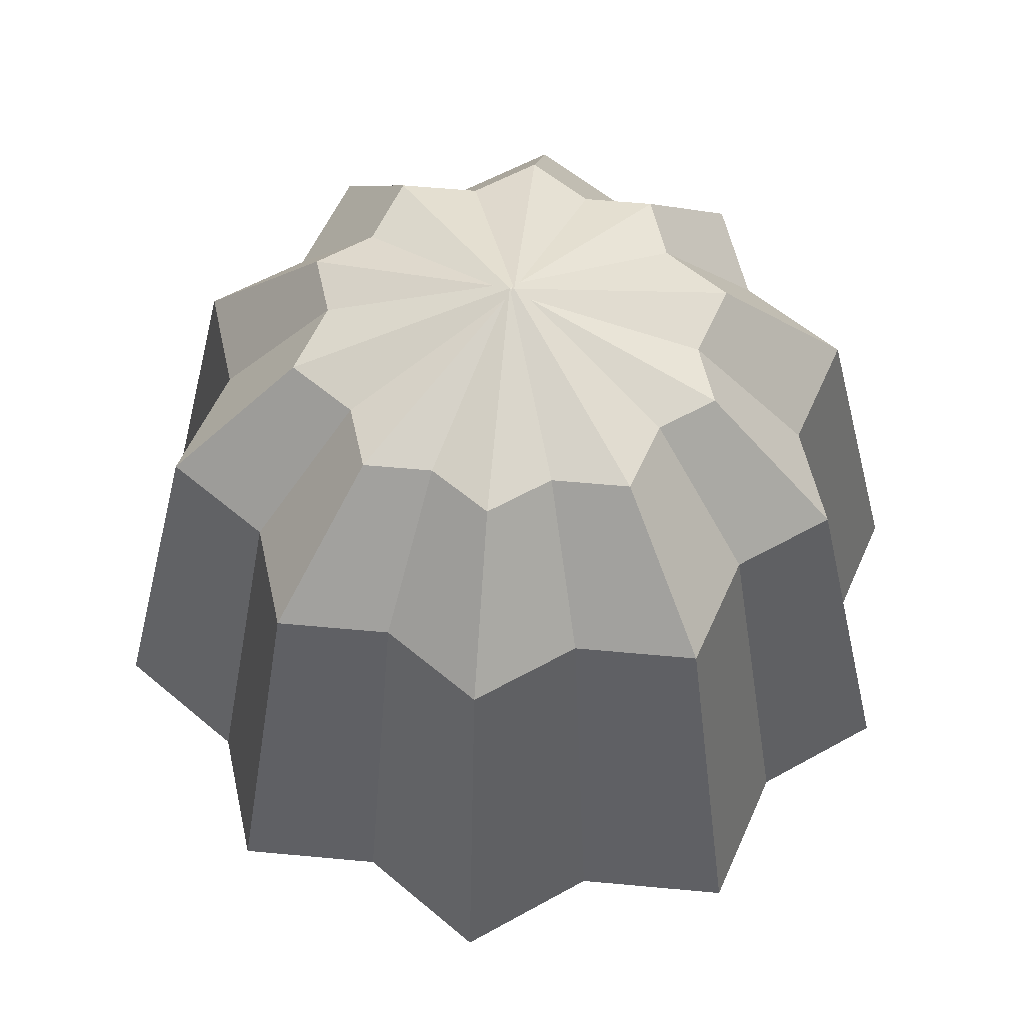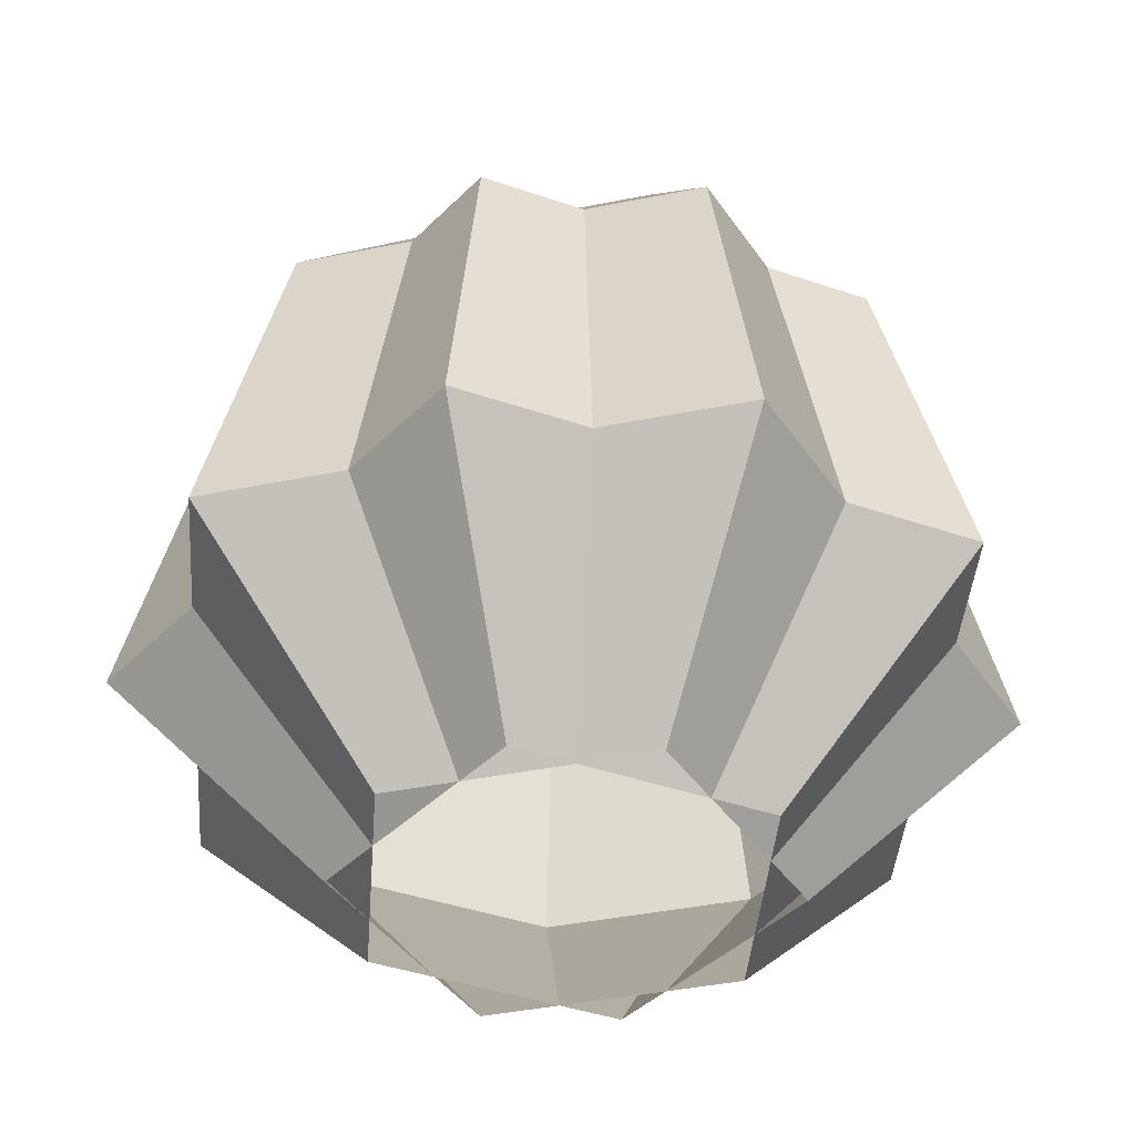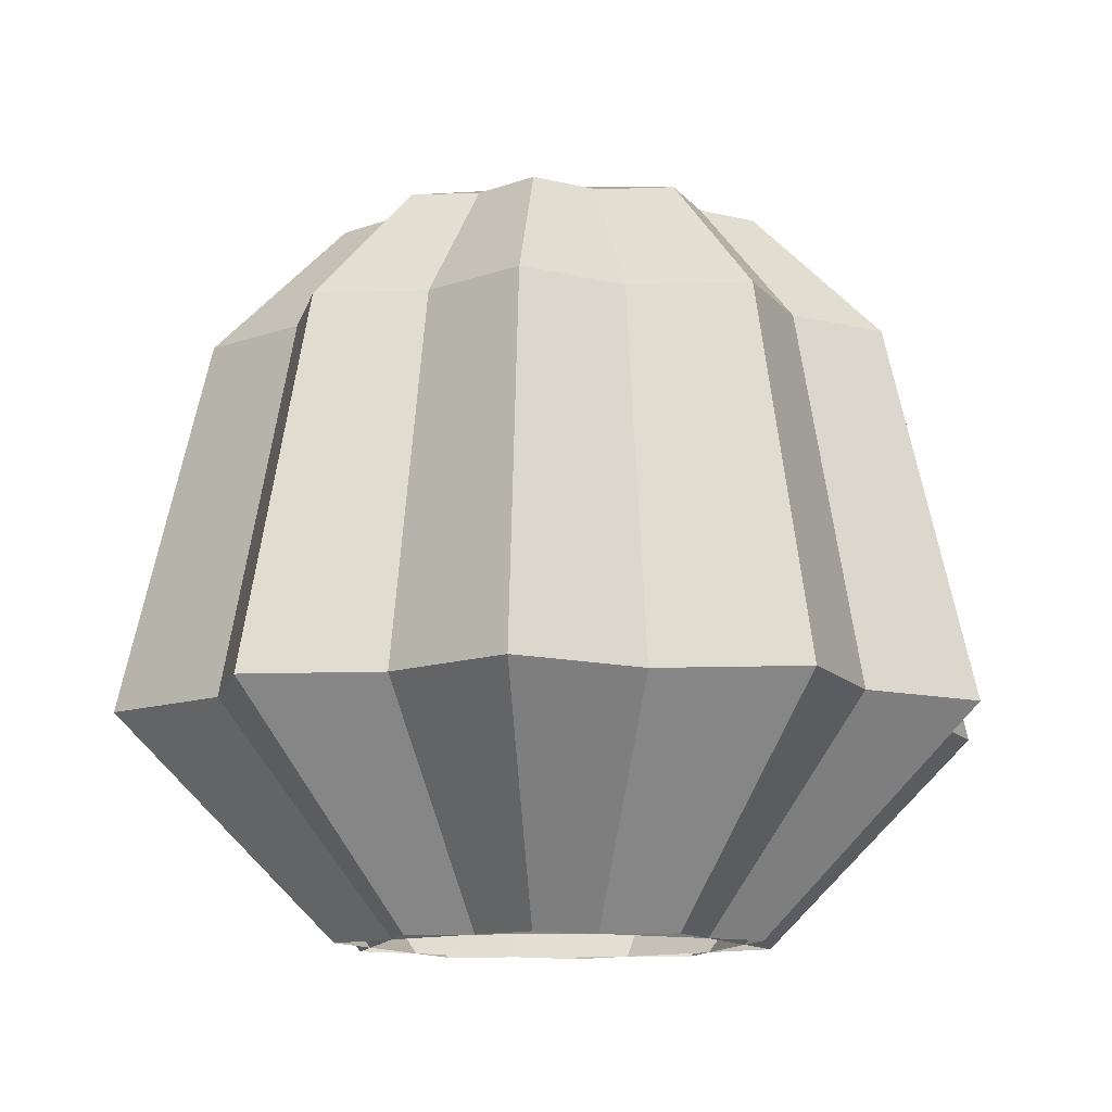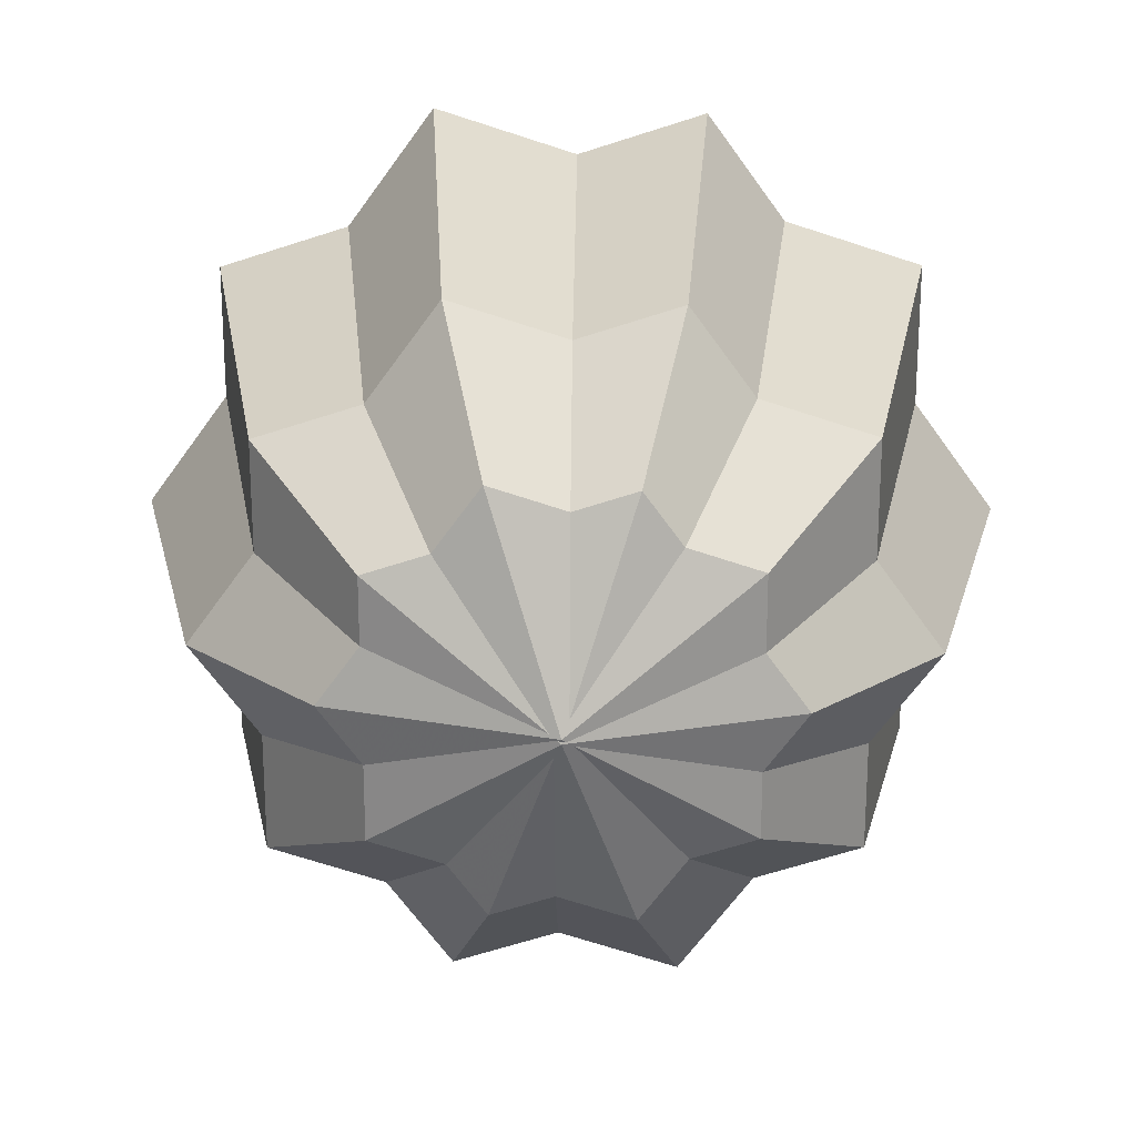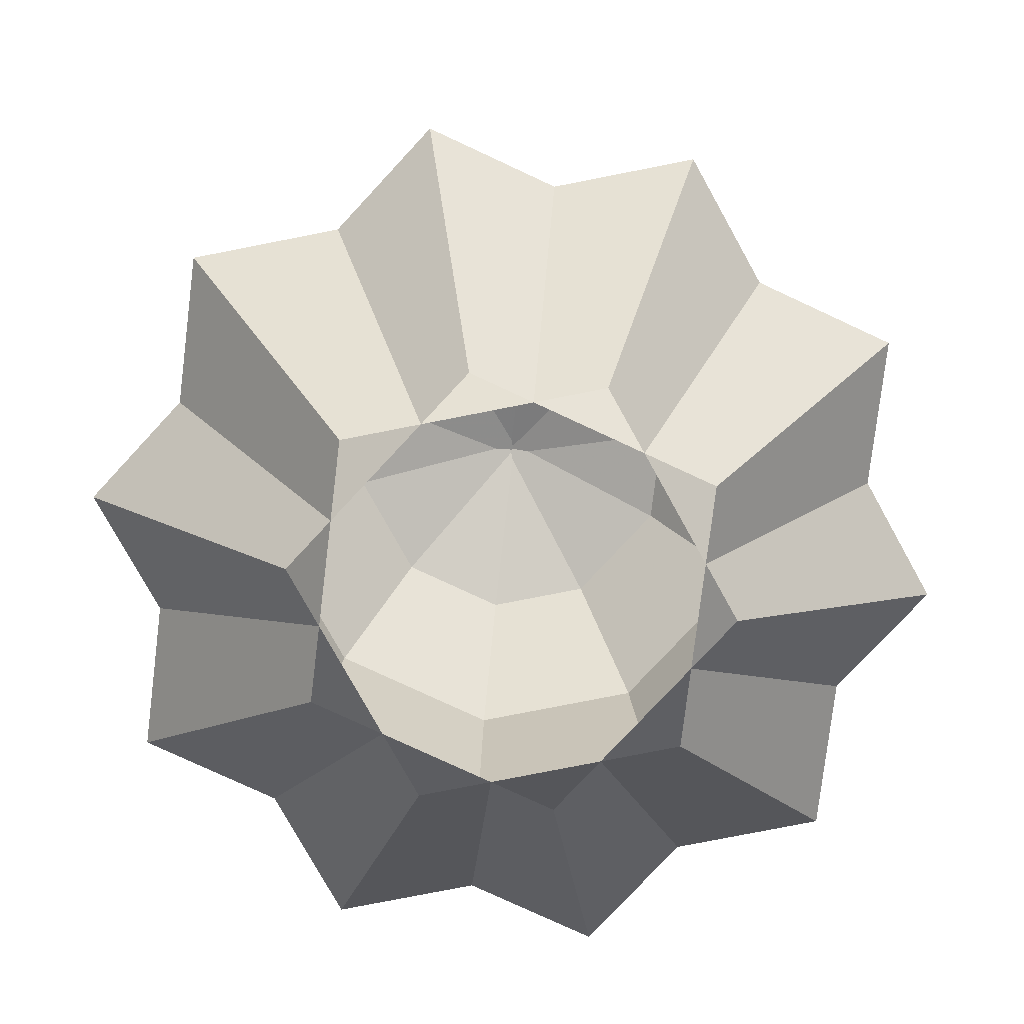
<metadata>
{"format":"obj","ext":"obj","renderer":"f3d","projection":"perspective","resolution":1024,"background":"white","views":[{"elev":56.4,"azim":-84.4,"up":"+Z"},{"elev":-42.1,"azim":-4.4,"up":"+Z"},{"elev":-11.7,"azim":-84.9,"up":"+Z"},{"elev":22.3,"azim":0.8,"up":"+Y"},{"elev":-78.4,"azim":-114.9,"up":"+Z"}]}
</metadata>
<code>
v -0.1 0.001 0
v -0.0309 -0.09411 0
v 0.0809 -0.05778 0
v 0.0809 0.05978 0
v -0.0309 0.09611 0
v -0.2 0.001 0.1
v -0.0618 -0.1892 0.1
v 0.1618 -0.1166 0.1
v 0.1618 0.1186 0.1
v -0.0618 0.1912 0.1
v -0.16 0.001 0.27
v -0.04944 -0.1512 0.27
v 0.1294 -0.09305 0.27
v 0.1294 0.09505 0.27
v -0.04944 0.1532 0.27
v -0.1 0.001 0.33
v -0.0309 -0.09411 0.33
v 0.0809 -0.05778 0.33
v 0.0809 0.05978 0.33
v -0.0309 0.09611 0.33
v 0 0.001 0.36
v 0 0.001 0.36
v 0 0.001 0.36
v 0 0.001 0.36
v 0 0.001 0.36
v 0.1 -0.001 0
v 0.0309 0.09411 0
v -0.0809 0.05778 0
v -0.0809 -0.05978 0
v 0.0309 -0.09611 0
v 0.2 -0.001 0.1
v 0.0618 0.1892 0.1
v -0.1618 0.1166 0.1
v -0.1618 -0.1186 0.1
v 0.0618 -0.1912 0.1
v 0.16 -0.001 0.27
v 0.04944 0.1512 0.27
v -0.1294 0.09305 0.27
v -0.1294 -0.09505 0.27
v 0.04944 -0.1532 0.27
v 0.1 -0.001 0.33
v 0.0309 0.09411 0.33
v -0.0809 0.05778 0.33
v -0.0809 -0.05978 0.33
v 0.0309 -0.09611 0.33
v 0 -0.001 0.36
v 0 -0.001 0.36
v 0 -0.001 0.36
v 0 -0.001 0.36
v 0 -0.001 0.36
f 6 1 2
f 7 6 2
f 7 2 3
f 8 7 3
f 8 3 4
f 9 8 4
f 9 4 10
f 4 5 10
f 10 5 6
f 5 1 6
f 11 6 7
f 12 11 7
f 12 7 8
f 13 12 8
f 13 8 9
f 14 13 9
f 14 9 15
f 9 10 15
f 15 10 11
f 10 6 11
f 16 11 12
f 17 16 12
f 17 12 13
f 18 17 13
f 18 13 14
f 19 18 14
f 19 14 20
f 14 15 20
f 20 15 16
f 15 11 16
f 21 16 17
f 22 21 17
f 22 17 18
f 23 22 18
f 23 18 19
f 24 23 19
f 24 19 25
f 19 20 25
f 25 20 21
f 20 16 21
f 31 26 27
f 32 31 27
f 32 27 28
f 33 32 28
f 33 28 29
f 34 33 29
f 34 29 35
f 29 30 35
f 35 30 31
f 30 26 31
f 36 31 32
f 37 36 32
f 37 32 33
f 38 37 33
f 38 33 34
f 39 38 34
f 39 34 40
f 34 35 40
f 40 35 36
f 35 31 36
f 41 36 37
f 42 41 37
f 42 37 38
f 43 42 38
f 43 38 39
f 44 43 39
f 44 39 45
f 39 40 45
f 45 40 41
f 40 36 41
f 46 41 42
f 47 46 42
f 47 42 43
f 48 47 43
f 48 43 44
f 49 48 44
f 49 44 50
f 44 45 50
f 50 45 46
f 45 41 46

</code>
